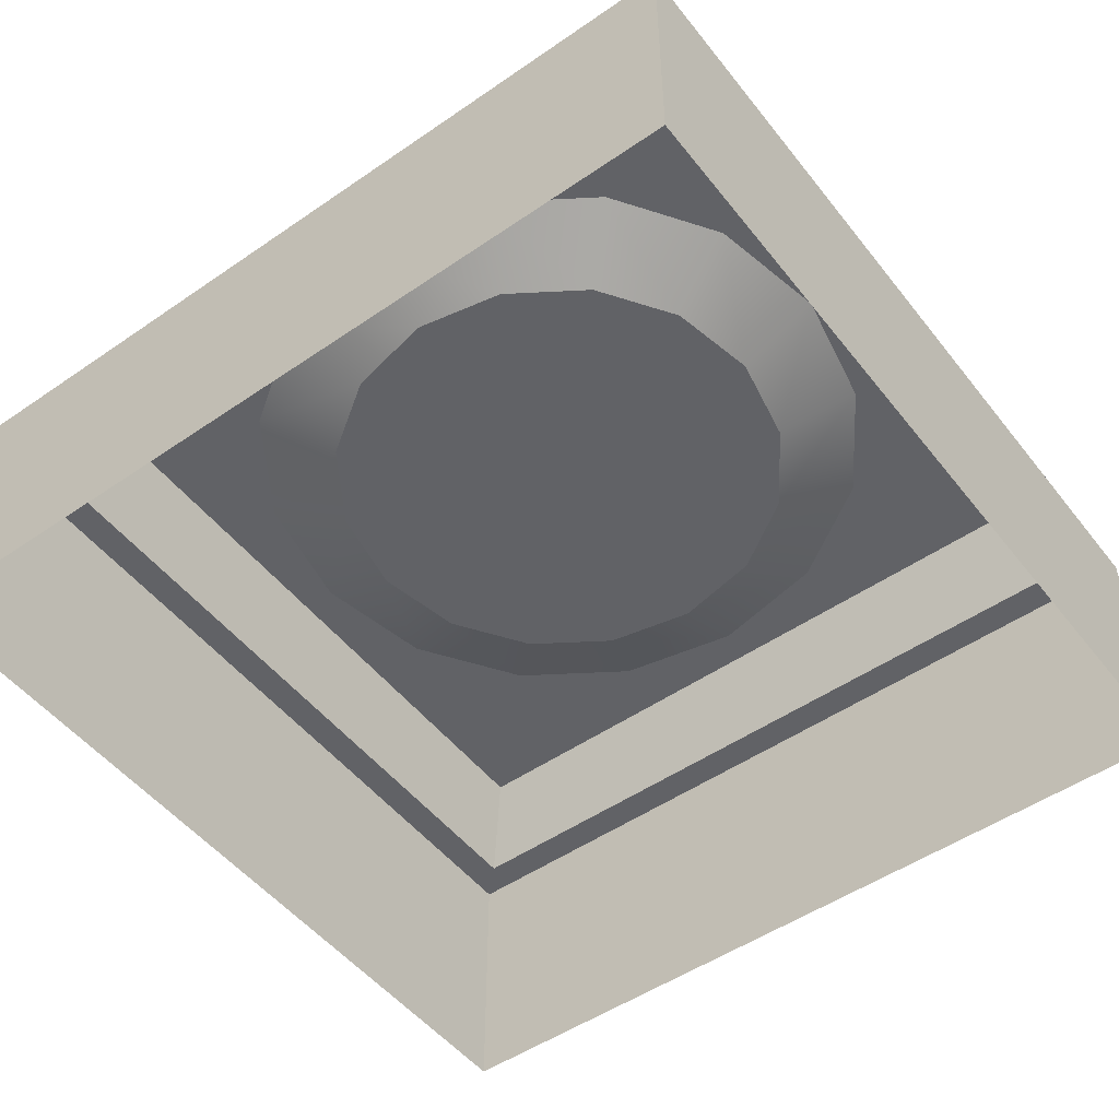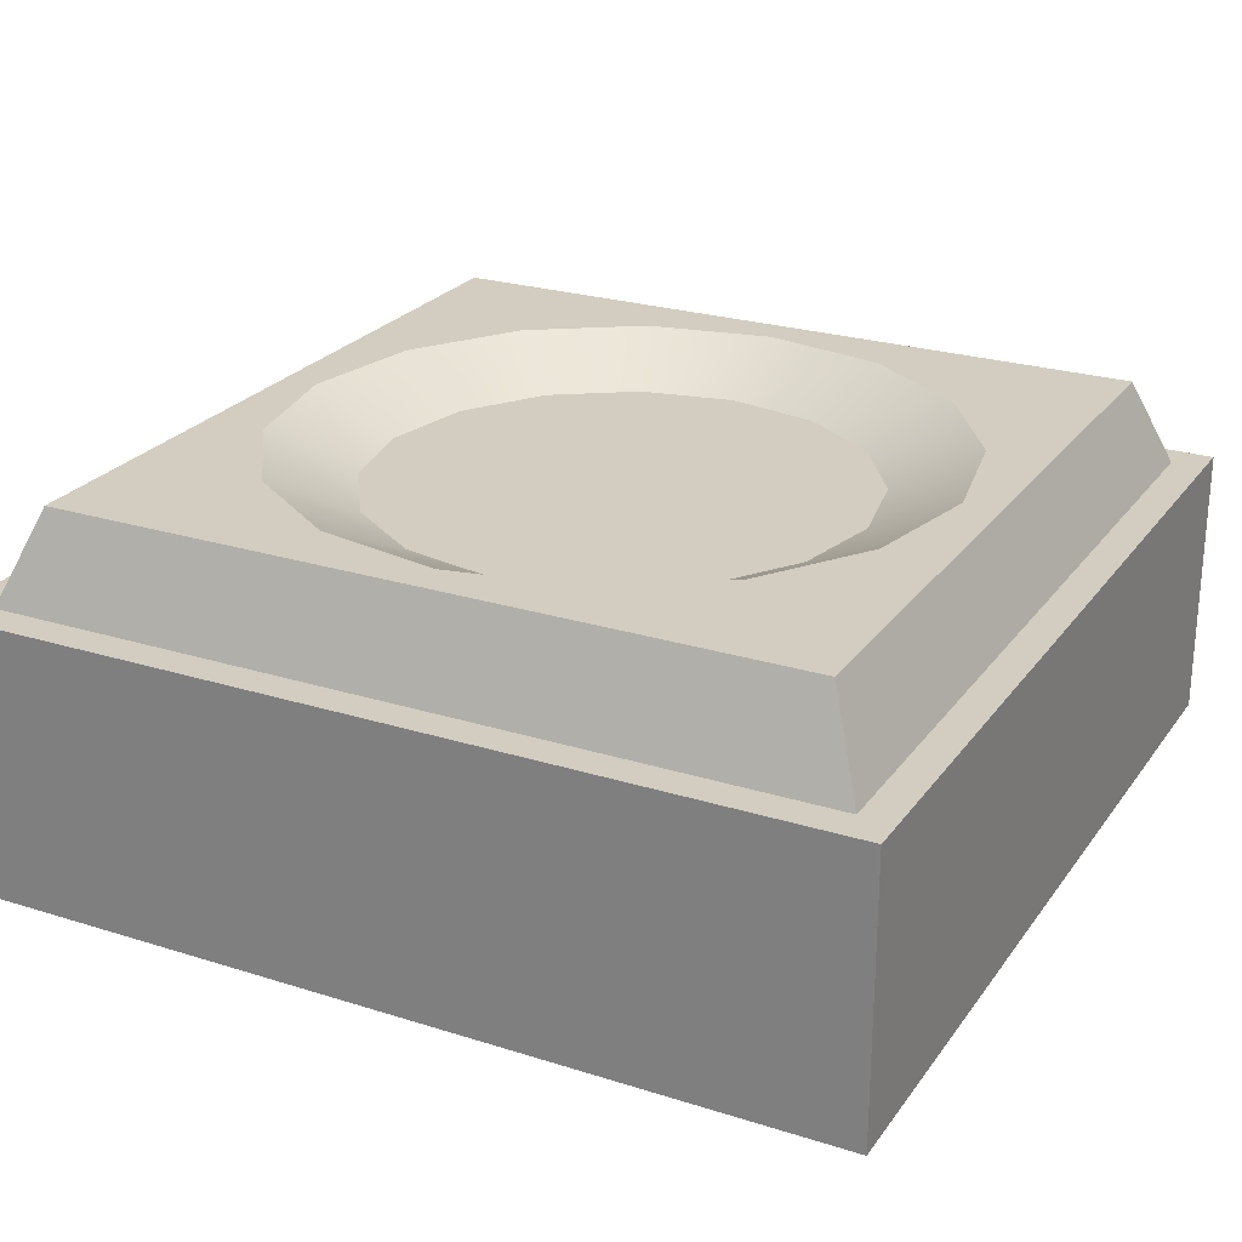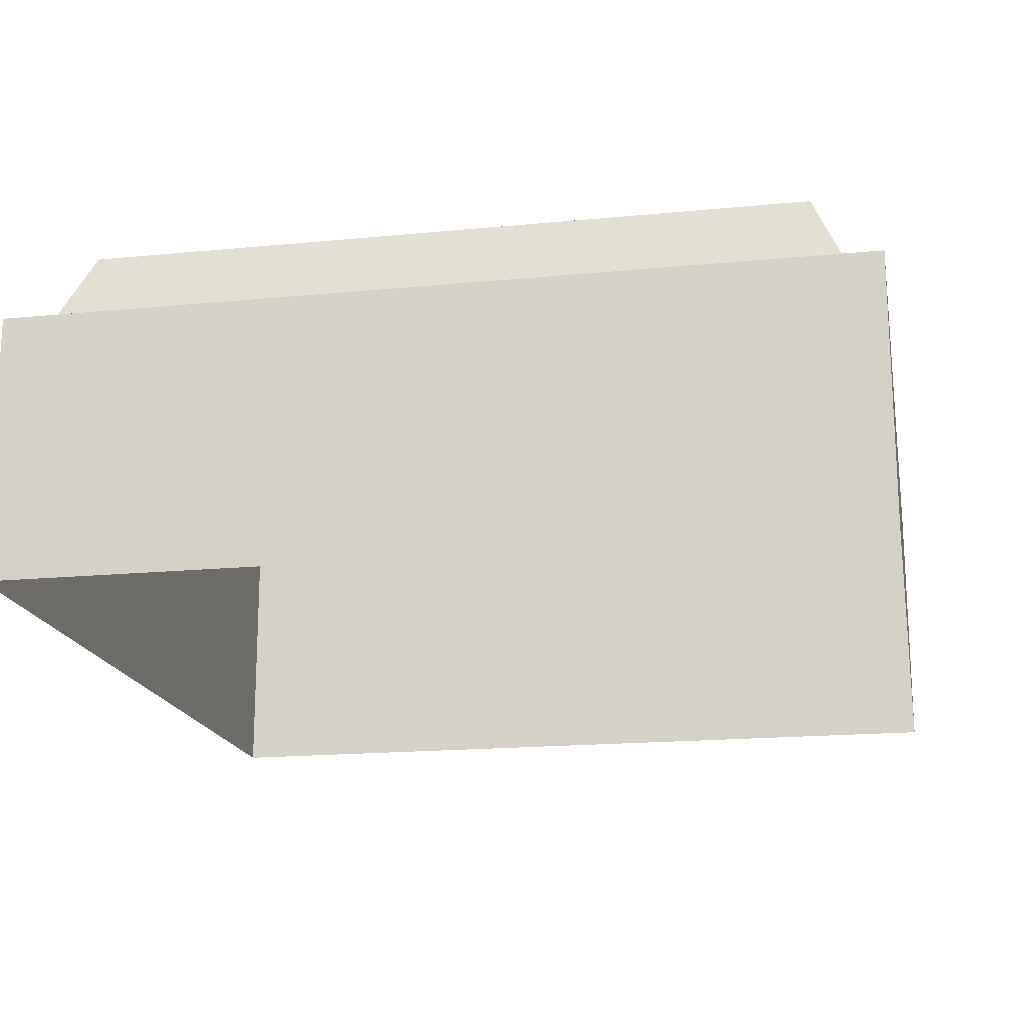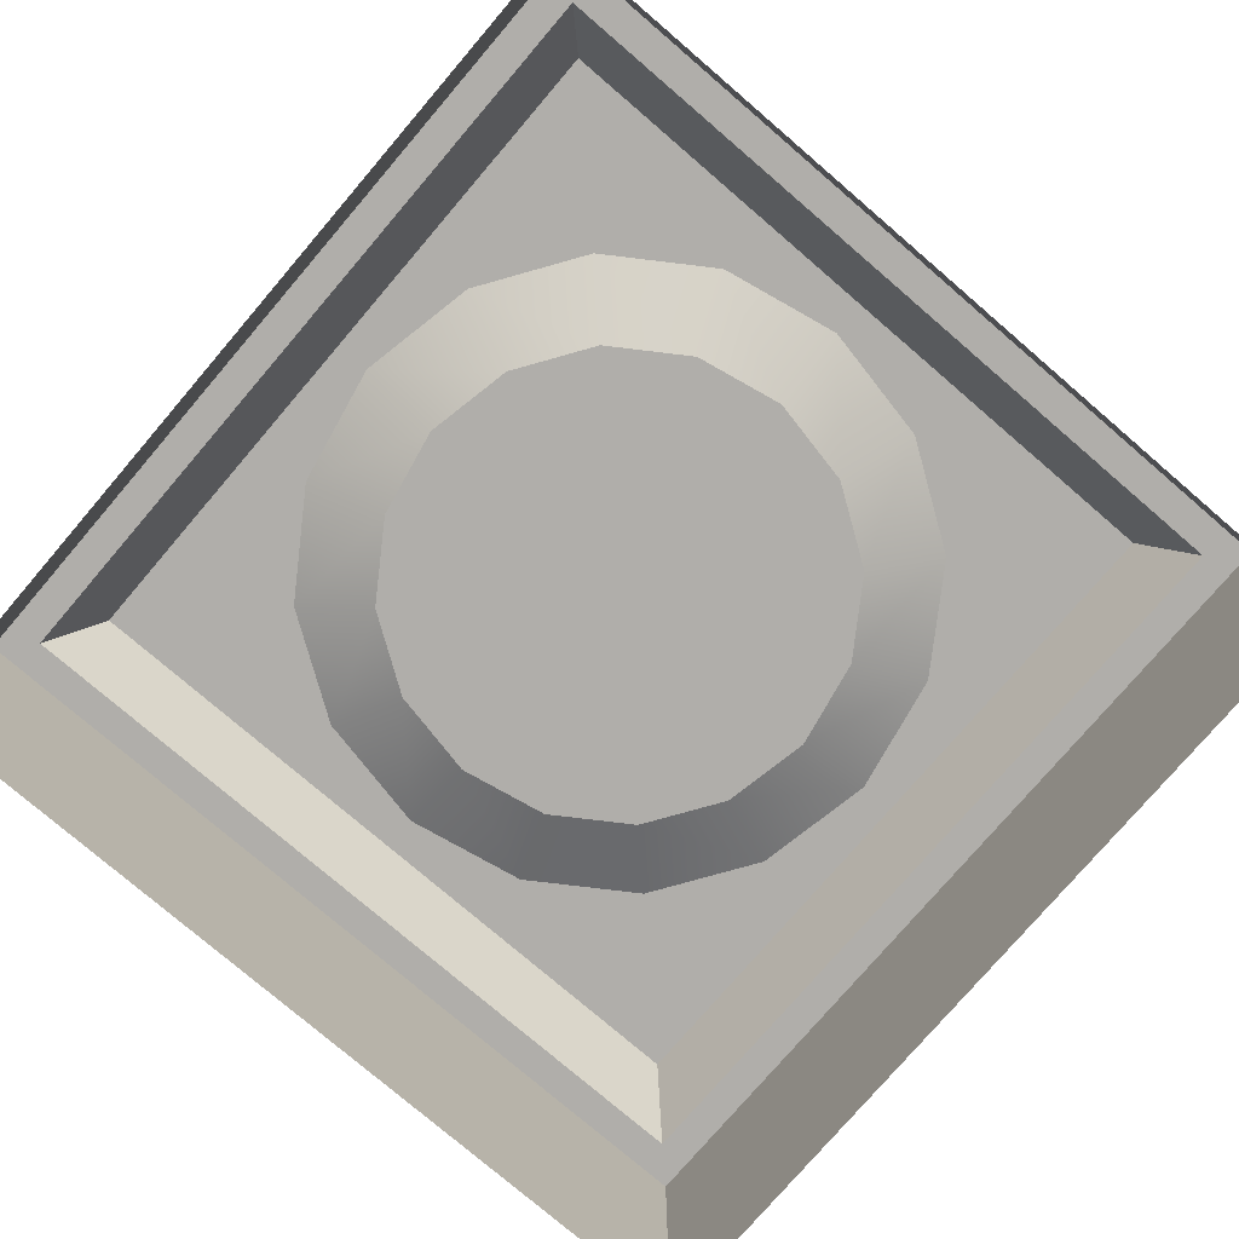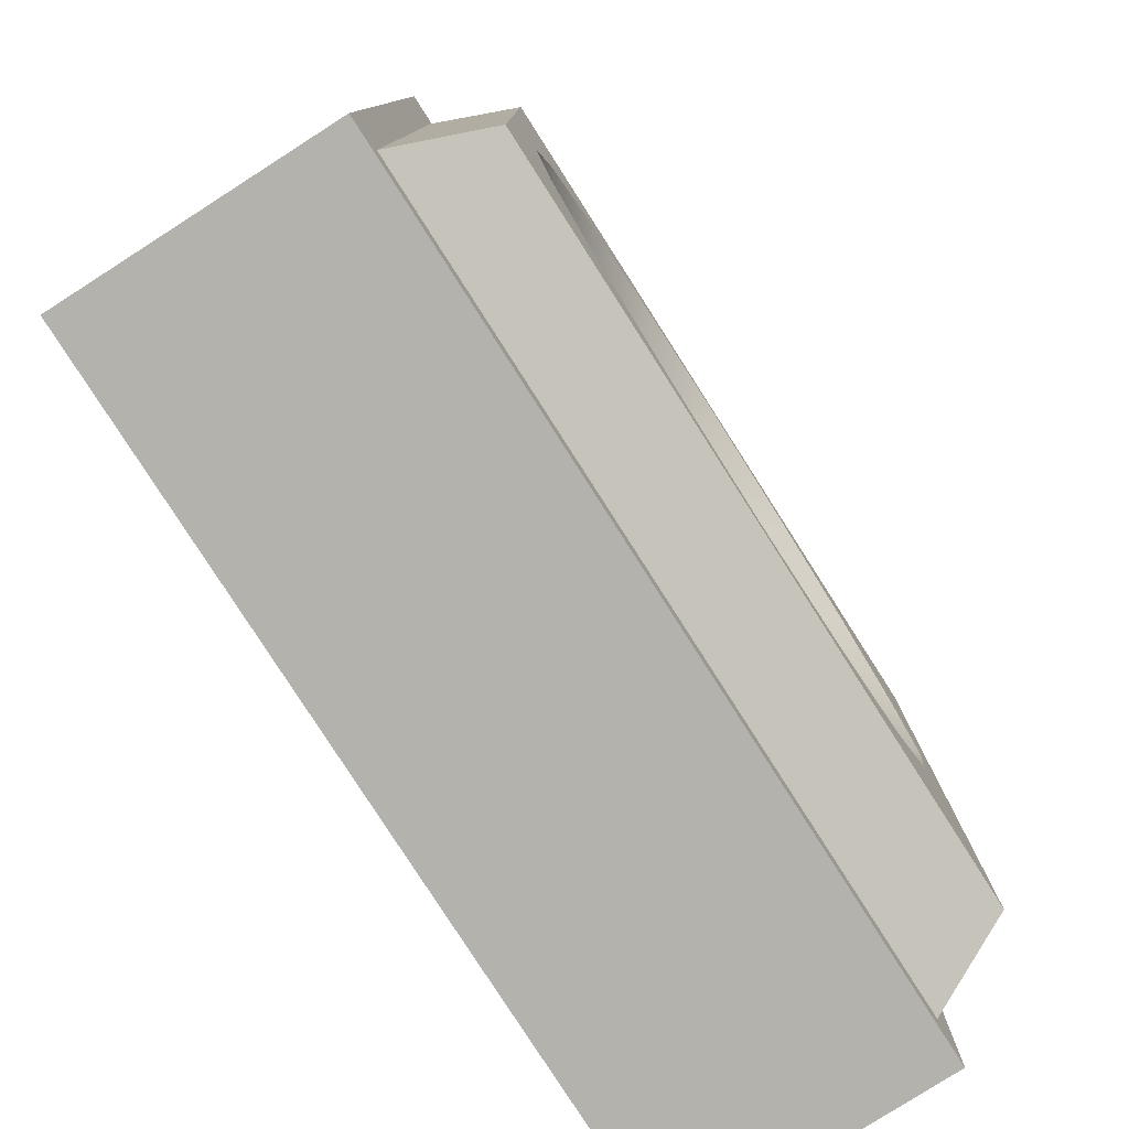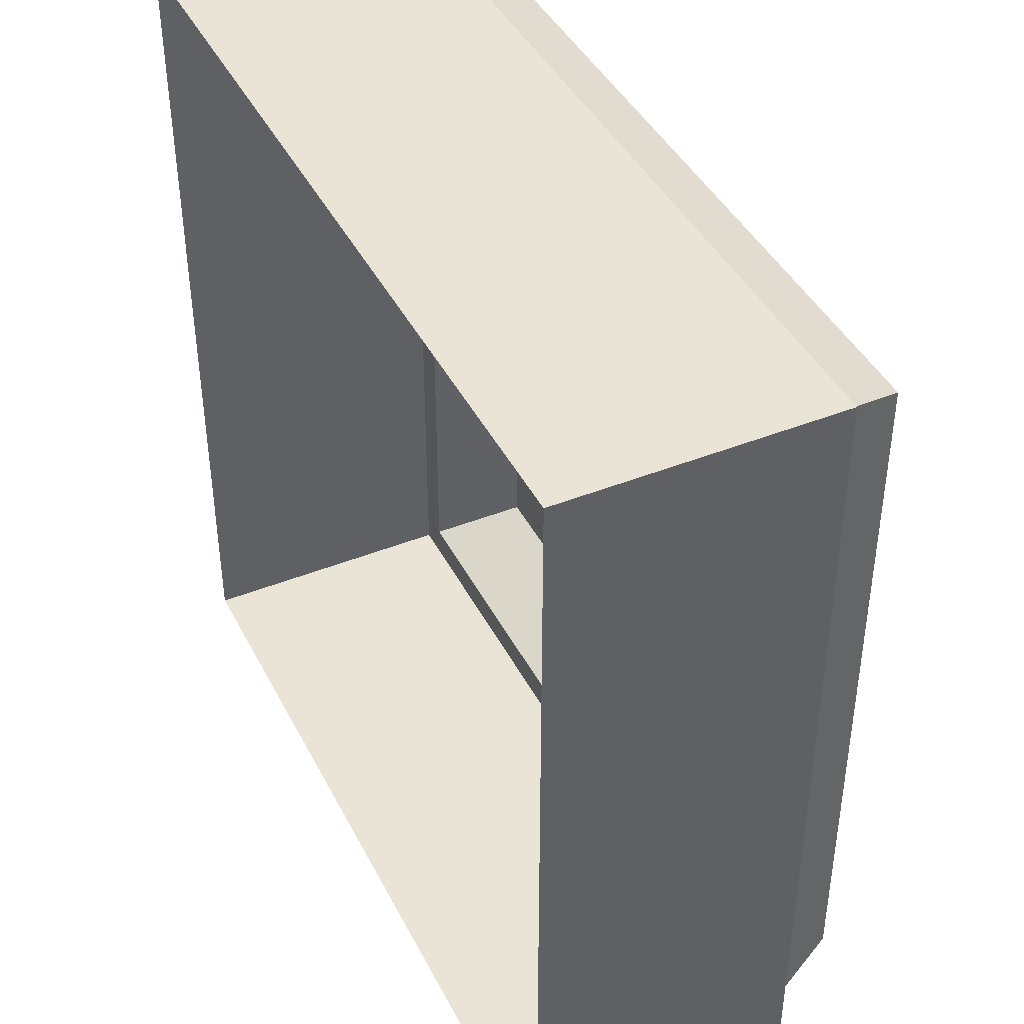
<metadata>
{"format":"obj","ext":"obj","renderer":"f3d","projection":"perspective","resolution":1024,"background":"white","views":[{"elev":-50.7,"azim":36.9,"up":"+Y"},{"elev":24.7,"azim":-62.8,"up":"+Y"},{"elev":-17.8,"azim":-79.2,"up":"+Y"},{"elev":-77.9,"azim":-130.6,"up":"+Y"},{"elev":-79.4,"azim":122.6,"up":"+Z"},{"elev":42.5,"azim":64.5,"up":"+Z"}]}
</metadata>
<code>
g PlateReturn2
v -0.6 0 0.6
v -0.6 0.3766 0.6
v 0.6 0.3766 0.6
v 0.6 0 0.6
v -0.6 0 -0.6
v -0.6 0.3766 -0.6
v -0.6 0.3766 0.6
v -0.6 0 0.6
v 0.6 0 0.6
v 0.6 0.3766 0.6
v 0.6 0.3766 -0.6
v 0.6 0 -0.6
v 0.505 0.5 0.505
v 0.4549 0.5 0
v 0.505 0.5 -0.505
v 0.4203 0.5 -0.1741
v 0.3216 0.5 -0.3216
v 0.1741 0.5 -0.4202
v 0 0.5 -0.4549
v -0.505 0.5 -0.505
v -0.1741 0.5 -0.4203
v -0.3216 0.5 -0.3216
v -0.4202 0.5 -0.1741
v -0.4549 0.5 -0
v -0.505 0.5 0.505
v 0.4202 0.5 0.1741
v 0.3216 0.5 0.3216
v 0.1741 0.5 0.4203
v -0 0.5 0.4549
v -0.1741 0.5 0.4202
v -0.3216 0.5 0.3216
v -0.4203 0.5 0.1741
v -0.6 0.3766 -0.6
v -0.6 0 -0.6
v 0.6 0 -0.6
v 0.6 0.3766 -0.6
v 0.4203 0.5 -0.1741
v 0.3105 0.4444 -0.1286
v 0.2376 0.4444 -0.2376
v 0.3216 0.5 -0.3216
v 0.4549 0.5 0
v 0.336 0.4444 0
v 0.1286 0.4444 -0.3105
v 0.1741 0.5 -0.4202
v 0.4202 0.5 0.1741
v 0.3105 0.4444 0.1286
v -0 0.4444 -0.336
v 0 0.5 -0.4549
v 0.3216 0.5 0.3216
v 0.2376 0.4444 0.2376
v -0.1286 0.4444 -0.3105
v -0.1741 0.5 -0.4203
v 0.1741 0.5 0.4203
v 0.1286 0.4444 0.3105
v -0.2376 0.4444 -0.2376
v -0.3216 0.5 -0.3216
v -0 0.5 0.4549
v -0 0.4444 0.336
v -0.3105 0.4444 -0.1286
v -0.4202 0.5 -0.1741
v -0.1741 0.5 0.4202
v -0.1286 0.4444 0.3105
v -0.336 0.4444 -0
v -0.4549 0.5 -0
v -0.3216 0.5 0.3216
v -0.2376 0.4444 0.2376
v -0.3105 0.4444 0.1286
v -0.4203 0.5 0.1741
v 0.2376 0.4444 -0.2376
v 0.3105 0.4444 -0.1286
v -0 0.4444 0
v 0.336 0.4444 0
v 0.1286 0.4444 -0.3105
v 0.3105 0.4444 0.1286
v -0 0.4444 -0.336
v 0.2376 0.4444 0.2376
v -0.1286 0.4444 -0.3105
v 0.1286 0.4444 0.3105
v -0.2376 0.4444 -0.2376
v -0 0.4444 0.336
v -0.3105 0.4444 -0.1286
v -0.1286 0.4444 0.3105
v -0.336 0.4444 -0
v -0.2376 0.4444 0.2376
v -0.3105 0.4444 0.1286
v -0.5545 0.3766 0.5545
v -0.505 0.5 0.505
v 0.505 0.5 0.505
v 0.5545 0.3766 0.5545
v -0.5545 0.3766 -0.5545
v -0.505 0.5 -0.505
v -0.505 0.5 0.505
v -0.5545 0.3766 0.5545
v -0.505 0.5 -0.505
v -0.5545 0.3766 -0.5545
v 0.5545 0.3766 -0.5545
v 0.505 0.5 -0.505
v 0.5545 0.3766 0.5545
v 0.505 0.5 0.505
v 0.505 0.5 -0.505
v 0.5545 0.3766 -0.5545
v 0.5545 0.3766 0.5545
v 0.6 0.3766 0.6
v -0.6 0.3766 0.6
v -0.5545 0.3766 0.5545
v -0.5545 0.3766 0.5545
v -0.6 0.3766 0.6
v -0.6 0.3766 -0.6
v -0.5545 0.3766 -0.5545
v 0.5545 0.3766 -0.5545
v 0.6 0.3766 -0.6
v 0.6 0.3766 0.6
v 0.5545 0.3766 0.5545
v -0.5545 0.3766 -0.5545
v -0.6 0.3766 -0.6
v 0.6 0.3766 -0.6
v 0.5545 0.3766 -0.5545
g PlateReturn2_0
f -115 -116 -117
f -114 -115 -117
f -111 -112 -113
f -110 -111 -113
f -107 -108 -109
f -106 -107 -109
f -103 -104 -105
f -103 -102 -104
f -103 -101 -102
f -103 -100 -101
f -103 -99 -100
f -103 -98 -99
f -98 -97 -99
f -98 -96 -97
f -98 -95 -96
f -98 -94 -95
f -94 -98 -93
f -105 -104 -92
f -105 -92 -91
f -105 -91 -90
f -105 -90 -89
f -105 -89 -93
f -89 -88 -93
f -88 -87 -93
f -87 -86 -93
f -86 -94 -93
f -83 -84 -85
f -82 -83 -85
f -79 -80 -81
f -78 -79 -81
f -81 -80 -77
f -80 -76 -77
f -75 -79 -78
f -74 -75 -78
f -77 -76 -73
f -76 -72 -73
f -71 -75 -74
f -70 -71 -74
f -73 -72 -69
f -72 -68 -69
f -67 -71 -70
f -66 -67 -70
f -69 -68 -65
f -68 -64 -65
f -63 -67 -66
f -62 -63 -66
f -65 -64 -61
f -64 -60 -61
f -59 -63 -62
f -58 -59 -62
f -61 -60 -57
f -60 -56 -57
f -55 -59 -58
f -54 -55 -58
f -57 -56 -53
f -56 -52 -53
f -51 -55 -54
f -50 -51 -54
f -52 -51 -50
f -53 -52 -50
f -47 -48 -49
f -47 -46 -48
f -47 -49 -45
f -47 -44 -46
f -47 -45 -43
f -47 -42 -44
f -47 -43 -41
f -47 -40 -42
f -47 -41 -39
f -47 -38 -40
f -47 -39 -37
f -47 -36 -38
f -47 -37 -35
f -47 -34 -36
f -47 -35 -33
f -47 -33 -34
f -30 -31 -32
f -29 -30 -32
f -26 -27 -28
f -25 -26 -28
f -22 -23 -24
f -21 -22 -24
f -18 -19 -20
f -17 -18 -20
f -14 -15 -16
f -13 -14 -16
f -10 -11 -12
f -9 -10 -12
f -6 -7 -8
f -5 -6 -8
f -2 -3 -4
f -1 -2 -4

</code>
